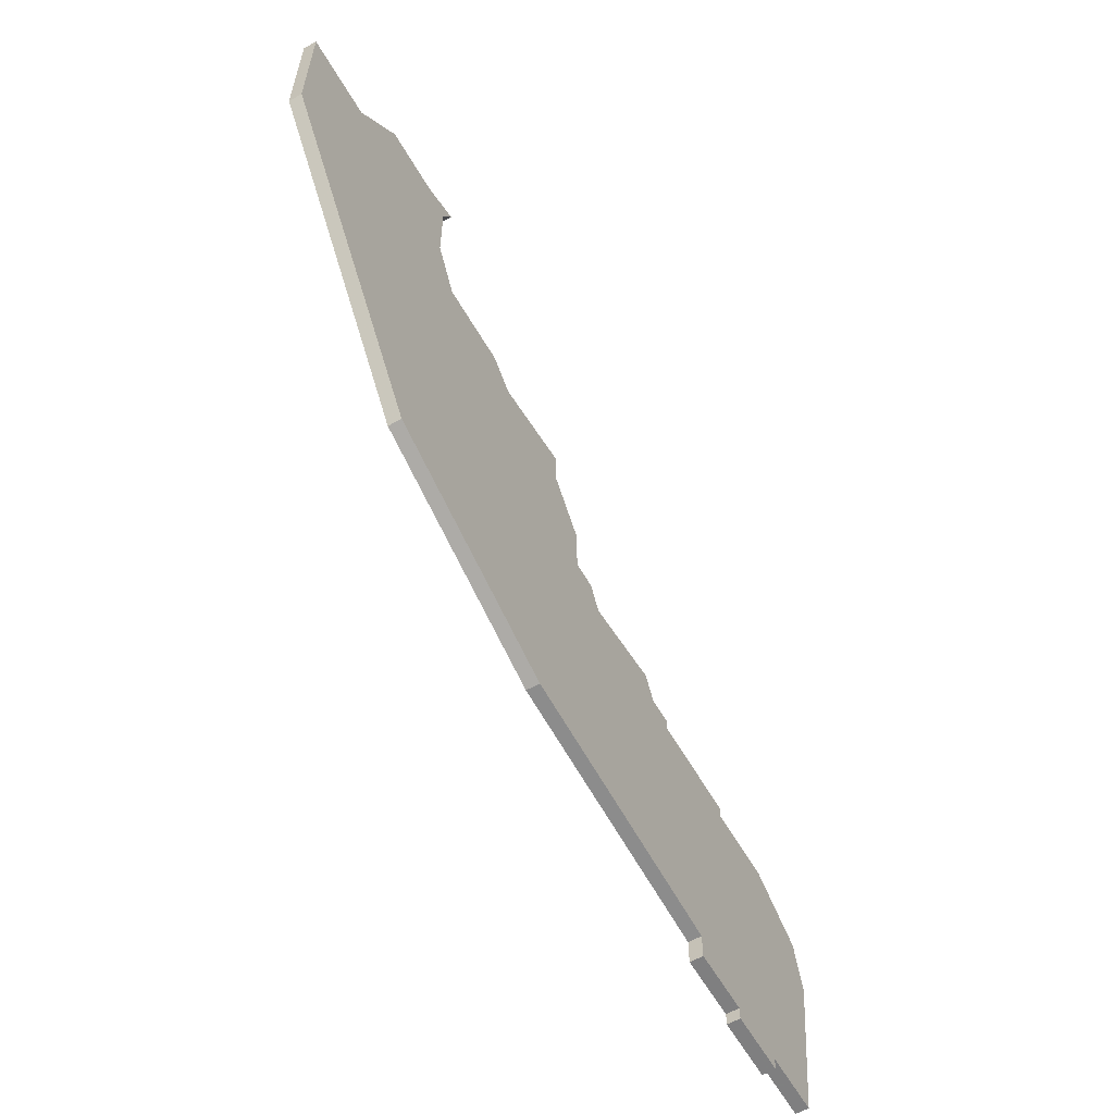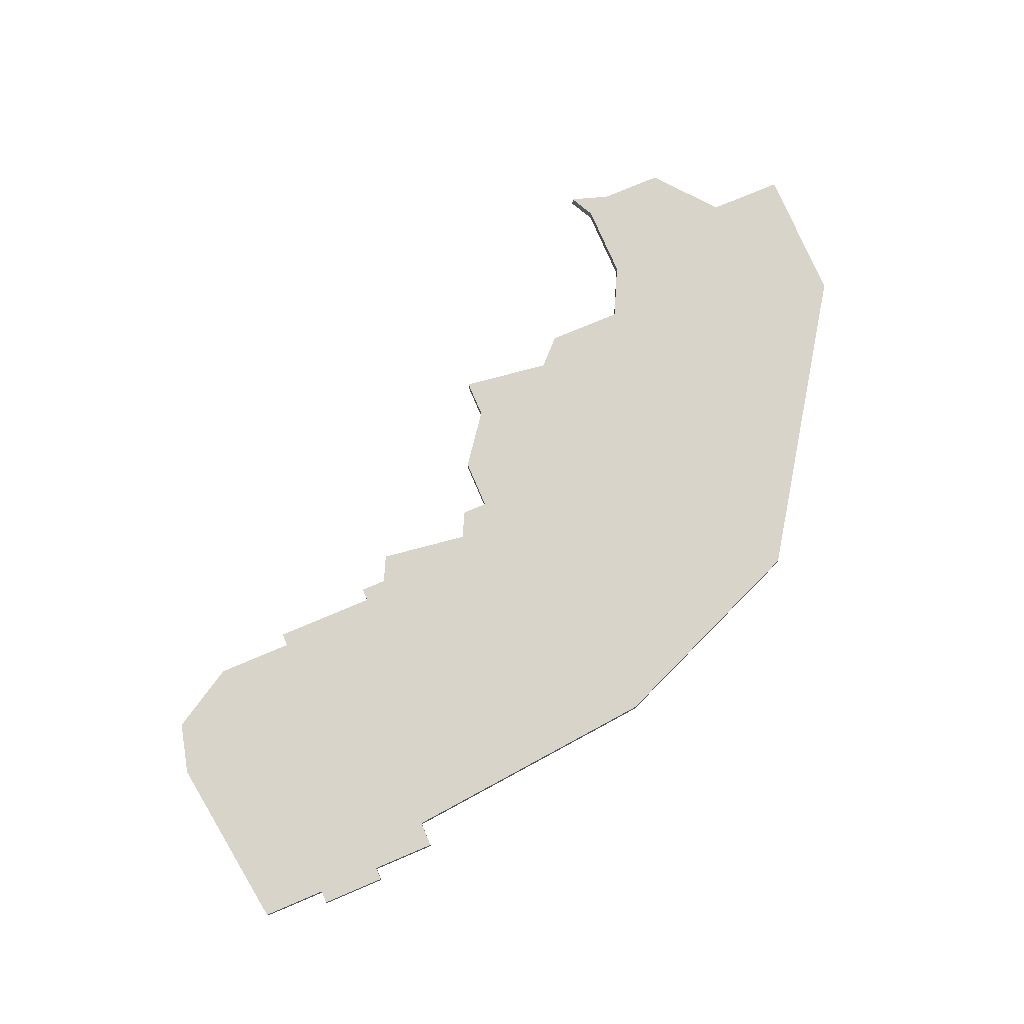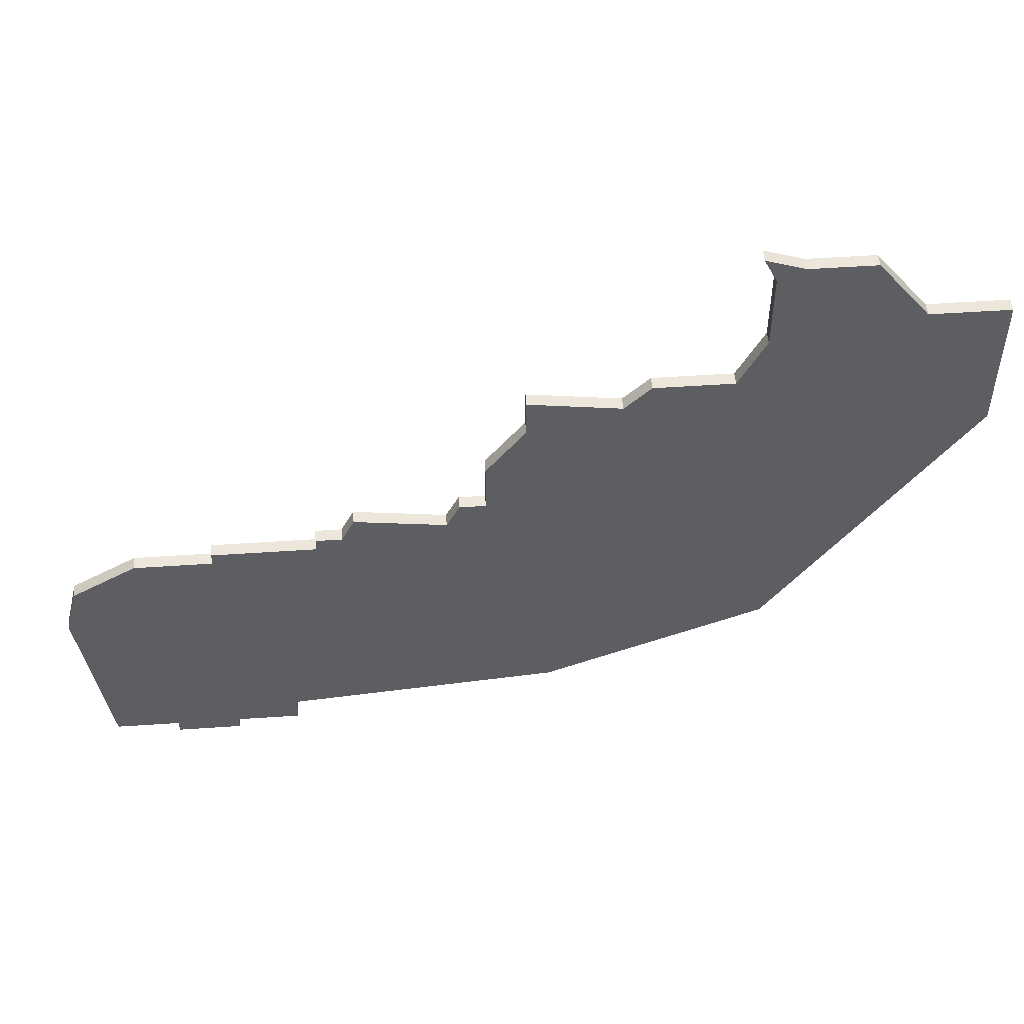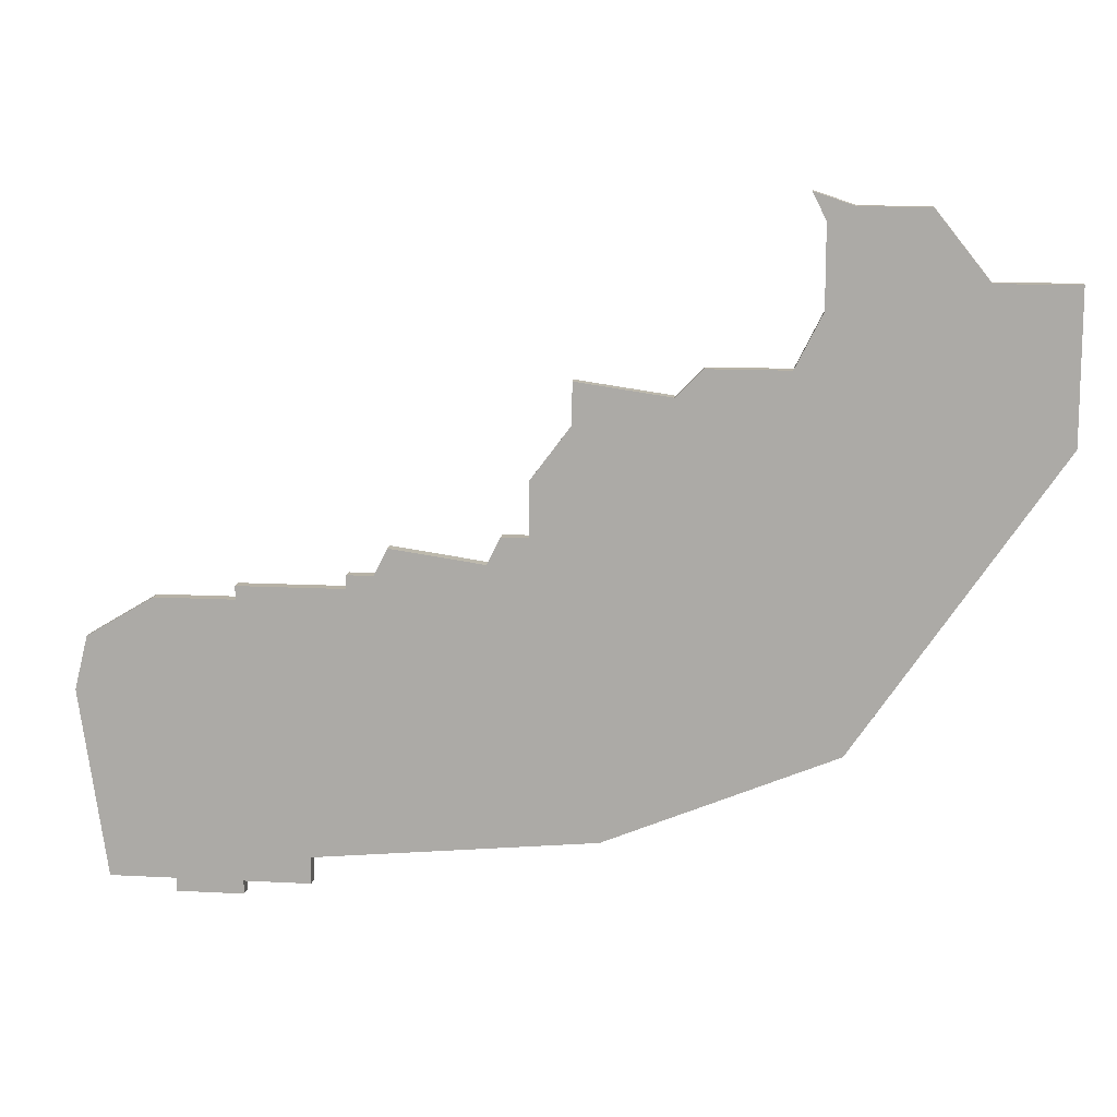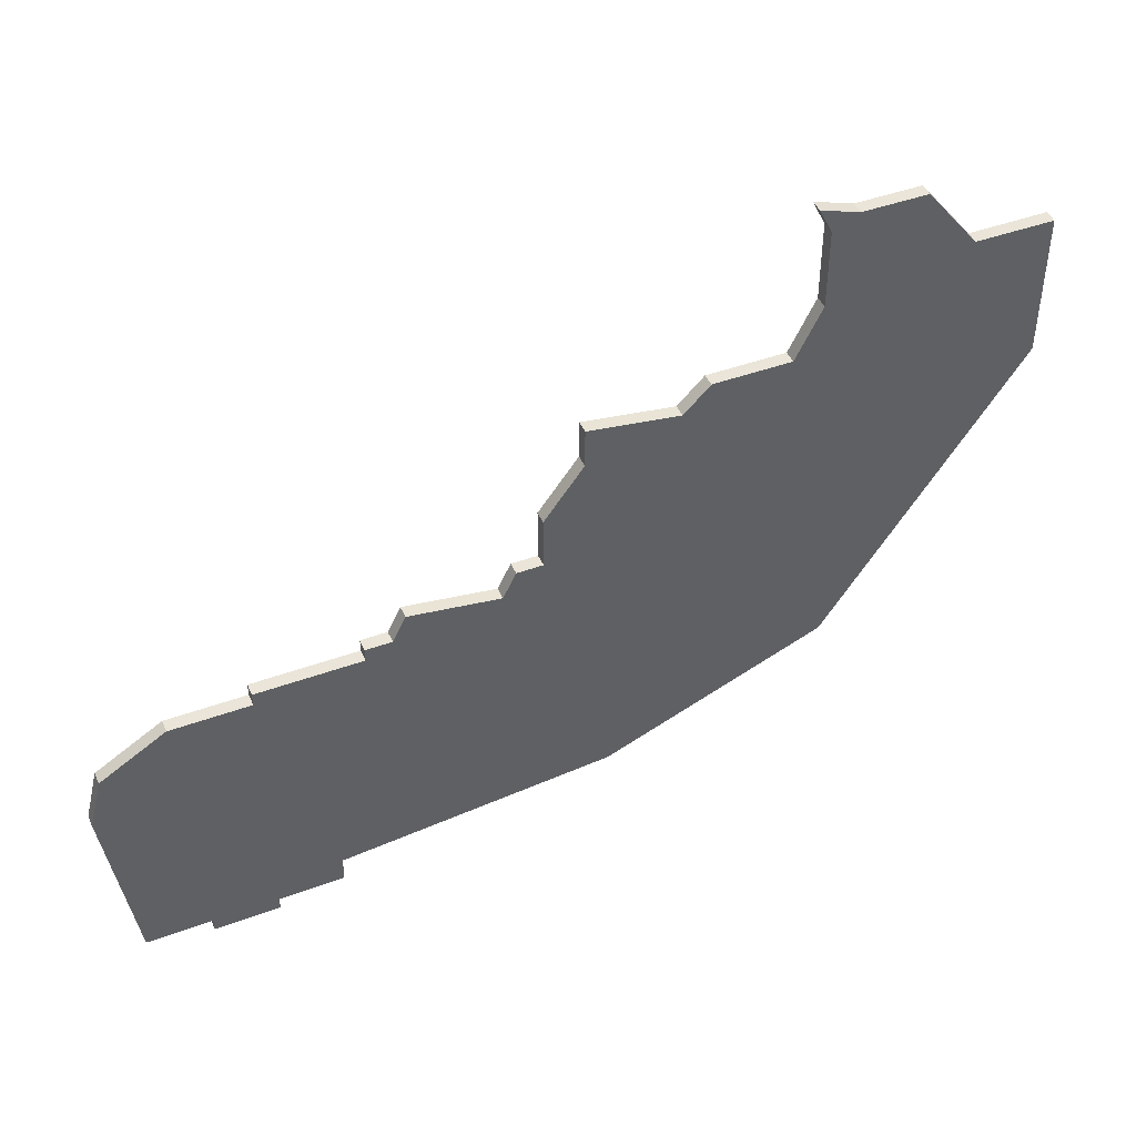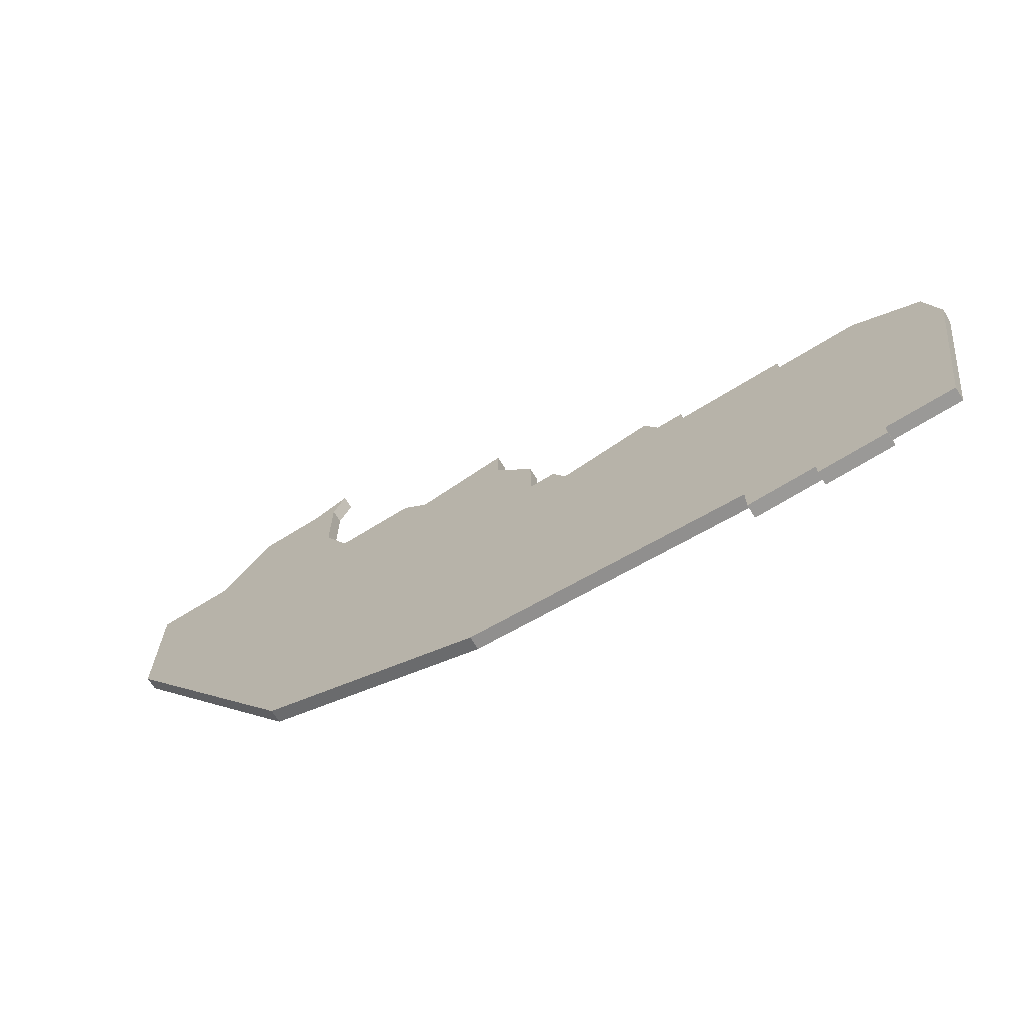
<metadata>
{"format":"obj","ext":"obj","renderer":"f3d","projection":"perspective","resolution":1024,"background":"white","views":[{"elev":-59.9,"azim":119.8,"up":"+Y"},{"elev":75.6,"azim":-23.0,"up":"+Z"},{"elev":50.3,"azim":-4.3,"up":"+Y"},{"elev":12.4,"azim":7.1,"up":"+Y"},{"elev":44.7,"azim":-23.0,"up":"+Y"},{"elev":-68.9,"azim":-148.2,"up":"+Y"}]}
</metadata>
<code>
v 1878 -1791 0
v 1878 -1794 0
v 1875 -1798 0
v 1875 -1802 0
v 1873 -1802 0
v 1872 -1804 0
v 1865 -1803 0
v 1864 -1805 0
v 1862 -1805 0
v 1862 -1806 0
v 1854 -1806 0
v 1854 -1807 0
v 1848 -1807 0
v 1843 -1810 0
v 1842 -1814 0
v 1844 -1828 0
v 1849 -1828 0
v 1849 -1829 0
v 1854 -1829 0
v 1854 -1828 0
v 1859 -1828 0
v 1859 -1826 0
v 1880 -1824 0
v 1897 -1817 0
v 1912 -1795 0
v 1912 -1784 0
v 1906 -1784 0
v 1902 -1779 0
v 1897 -1779 0
v 1894 -1778 0
v 1895 -1780 0
v 1895 -1786 0
v 1893 -1790 0
v 1887 -1790 0
v 1885 -1792 0
v 1878 -1791 1
v 1878 -1794 1
v 1875 -1798 1
v 1875 -1802 1
v 1873 -1802 1
v 1872 -1804 1
v 1865 -1803 1
v 1864 -1805 1
v 1862 -1805 1
v 1862 -1806 1
v 1854 -1806 1
v 1854 -1807 1
v 1848 -1807 1
v 1843 -1810 1
v 1842 -1814 1
v 1844 -1828 1
v 1849 -1828 1
v 1849 -1829 1
v 1854 -1829 1
v 1854 -1828 1
v 1859 -1828 1
v 1859 -1826 1
v 1880 -1824 1
v 1897 -1817 1
v 1912 -1795 1
v 1912 -1784 1
v 1906 -1784 1
v 1902 -1779 1
v 1897 -1779 1
v 1894 -1778 1
v 1895 -1780 1
v 1895 -1786 1
v 1893 -1790 1
v 1887 -1790 1
v 1885 -1792 1
f 2 1 35
f 4 3 2
f 6 5 4
f 8 7 6
f 10 9 8
f 12 11 10
f 14 13 12
f 16 15 14
f 19 18 17
f 22 21 20
f 24 23 22
f 26 25 24
f 29 28 27
f 31 30 29
f 35 34 33
f 4 2 35
f 10 8 6
f 14 12 10
f 17 16 14
f 20 19 17
f 26 24 22
f 31 29 27
f 4 35 33
f 14 10 6
f 20 17 14
f 26 22 20
f 32 31 27
f 20 14 6
f 27 26 20
f 33 32 27
f 20 6 4
f 33 27 20
f 20 4 33
f 70 36 37
f 37 38 39
f 39 40 41
f 41 42 43
f 43 44 45
f 45 46 47
f 47 48 49
f 49 50 51
f 52 53 54
f 55 56 57
f 57 58 59
f 59 60 61
f 62 63 64
f 64 65 66
f 68 69 70
f 70 37 39
f 41 43 45
f 45 47 49
f 49 51 52
f 52 54 55
f 57 59 61
f 62 64 66
f 68 70 39
f 41 45 49
f 49 52 55
f 55 57 61
f 62 66 67
f 41 49 55
f 55 61 62
f 62 67 68
f 39 41 55
f 55 62 68
f 68 39 55
f 37 36 2
f 2 36 1
f 38 37 3
f 3 37 2
f 39 38 4
f 4 38 3
f 40 39 5
f 5 39 4
f 41 40 6
f 6 40 5
f 42 41 7
f 7 41 6
f 43 42 8
f 8 42 7
f 44 43 9
f 9 43 8
f 45 44 10
f 10 44 9
f 46 45 11
f 11 45 10
f 47 46 12
f 12 46 11
f 48 47 13
f 13 47 12
f 49 48 14
f 14 48 13
f 50 49 15
f 15 49 14
f 51 50 16
f 16 50 15
f 52 51 17
f 17 51 16
f 53 52 18
f 18 52 17
f 54 53 19
f 19 53 18
f 55 54 20
f 20 54 19
f 56 55 21
f 21 55 20
f 57 56 22
f 22 56 21
f 58 57 23
f 23 57 22
f 59 58 24
f 24 58 23
f 60 59 25
f 25 59 24
f 61 60 26
f 26 60 25
f 62 61 27
f 27 61 26
f 63 62 28
f 28 62 27
f 64 63 29
f 29 63 28
f 65 64 30
f 30 64 29
f 66 65 31
f 31 65 30
f 67 66 32
f 32 66 31
f 68 67 33
f 33 67 32
f 69 68 34
f 34 68 33
f 36 70 1
f 1 70 35
f 70 69 35
f 35 69 34

</code>
